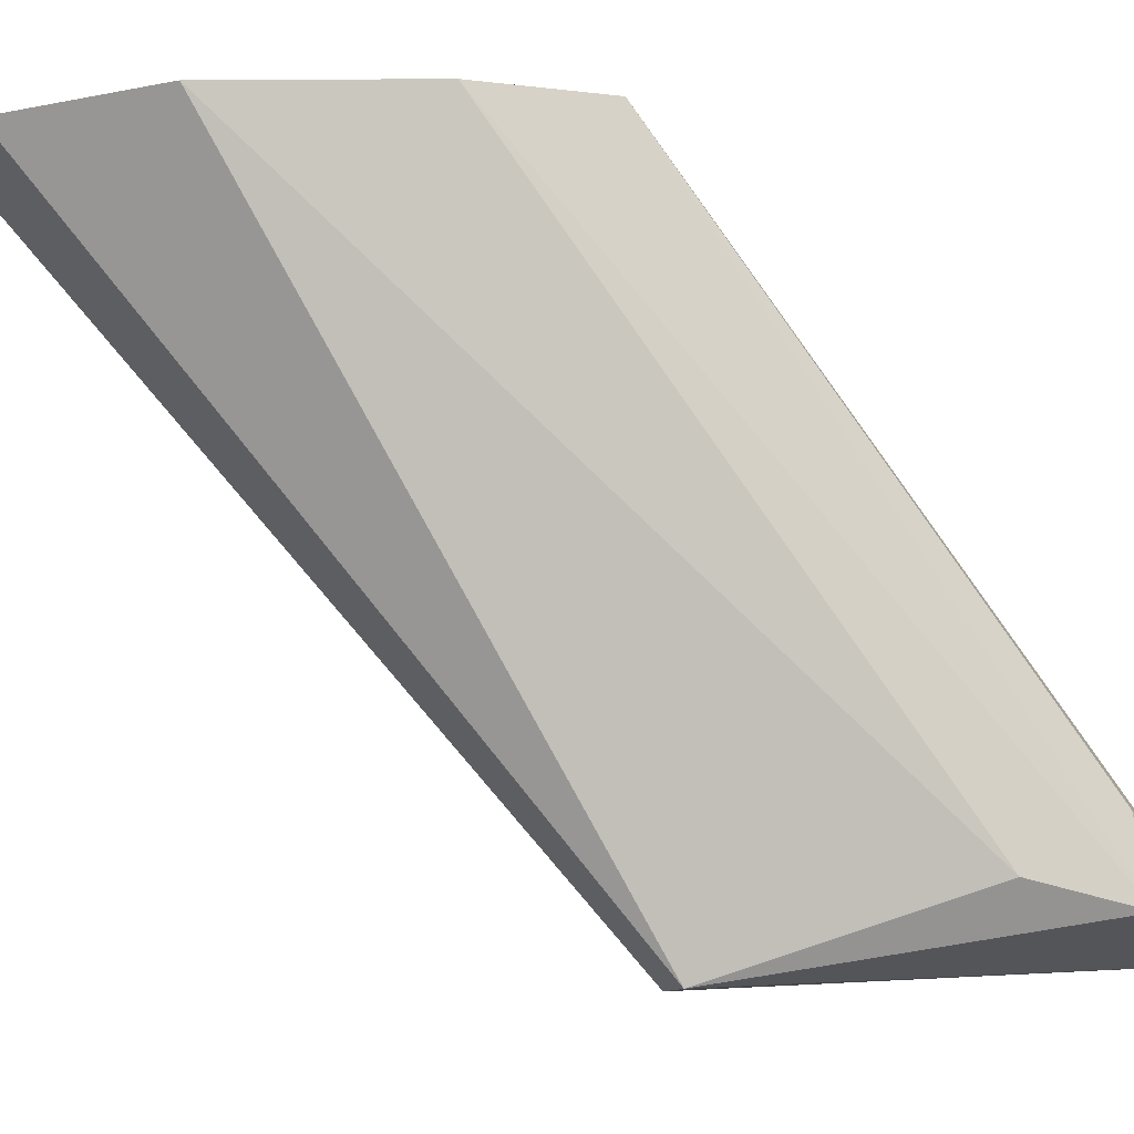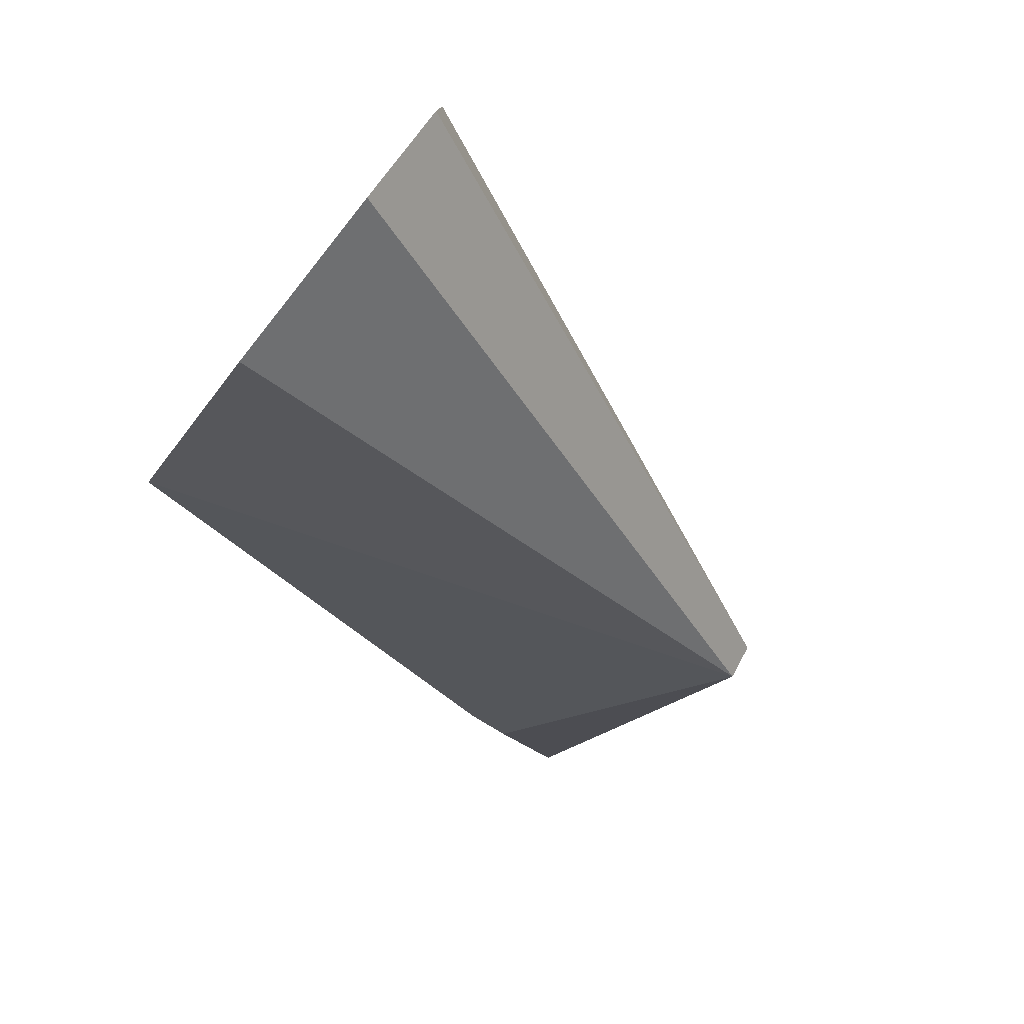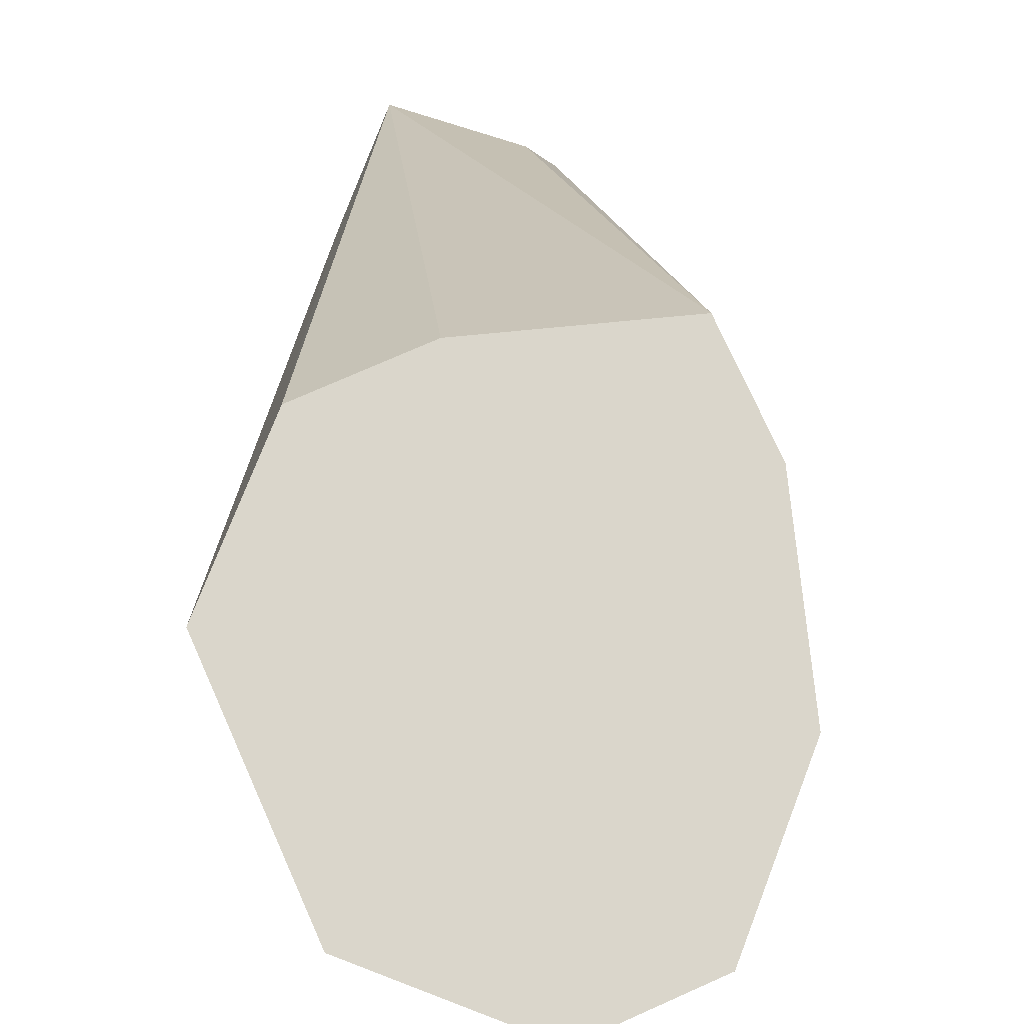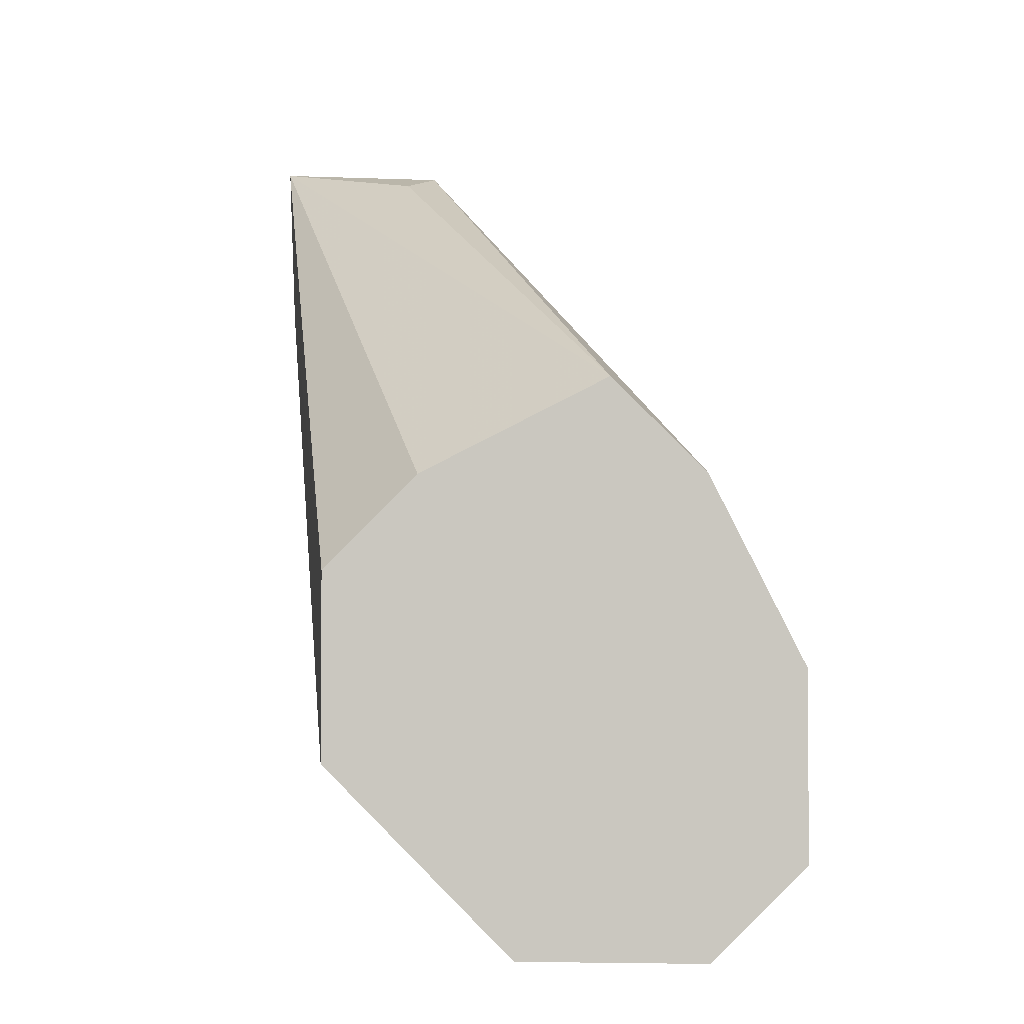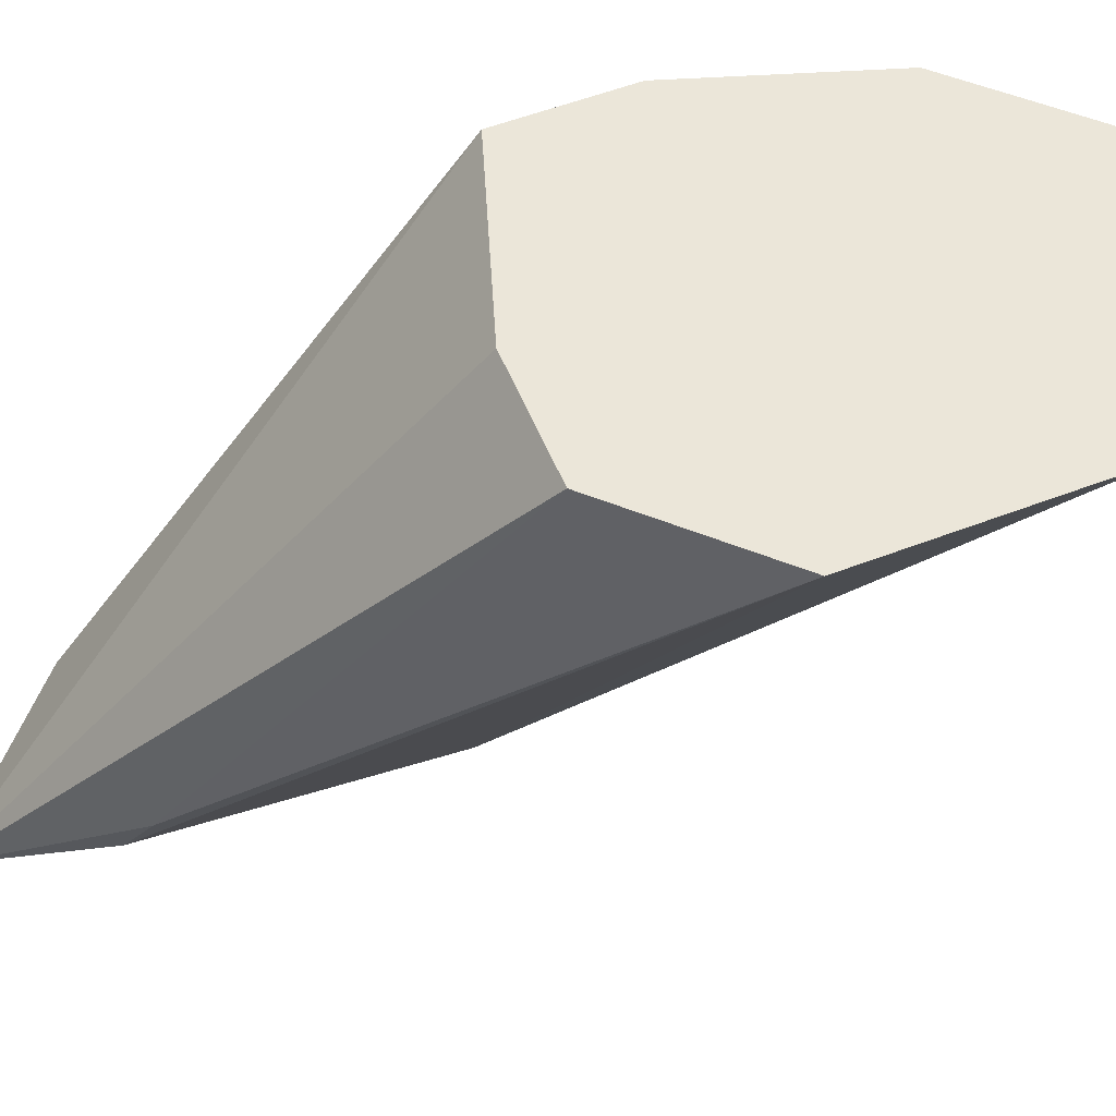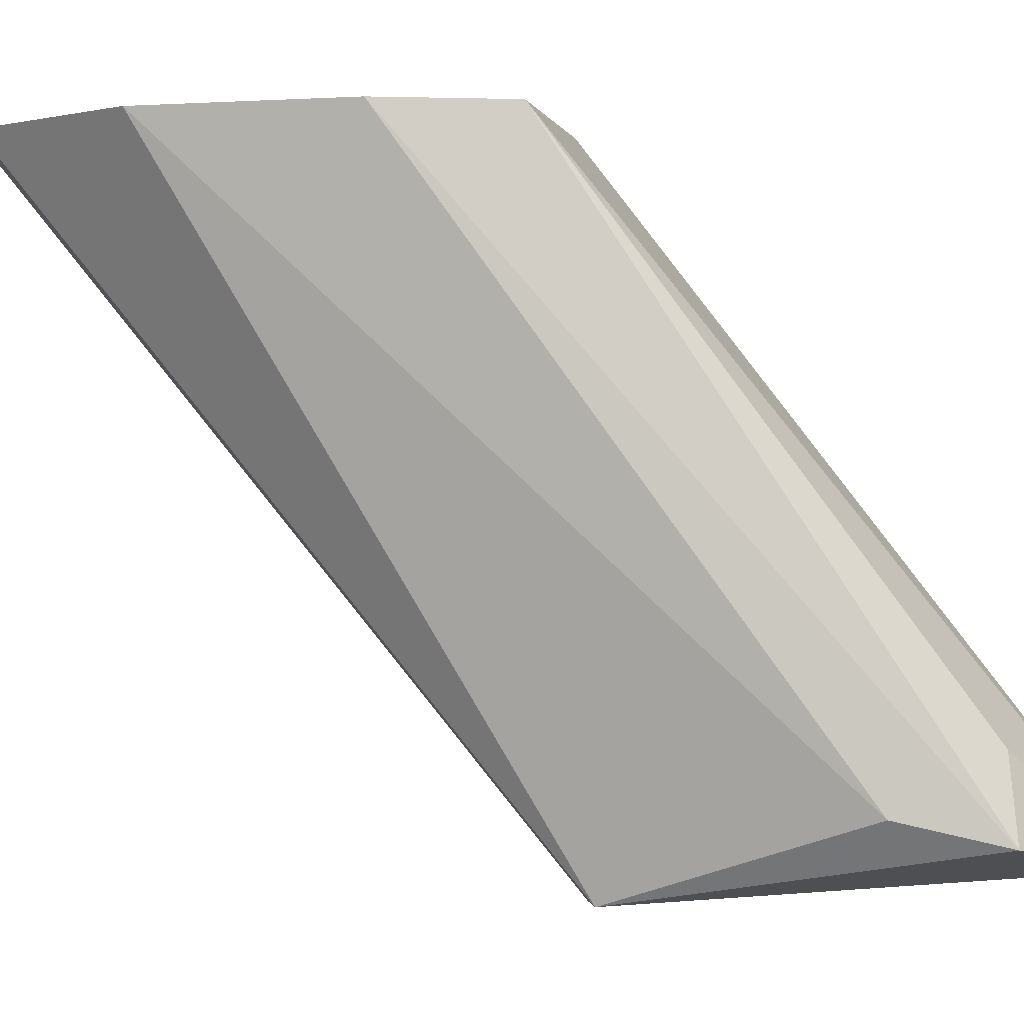
<metadata>
{"format":"obj","ext":"obj","renderer":"f3d","projection":"perspective","resolution":1024,"background":"white","views":[{"elev":-10.4,"azim":-62.6,"up":"+Y"},{"elev":-78.3,"azim":-128.6,"up":"+Z"},{"elev":73.8,"azim":-159.0,"up":"+Y"},{"elev":-3.1,"azim":-175.6,"up":"+Z"},{"elev":55.1,"azim":112.9,"up":"+Y"},{"elev":-1.5,"azim":-50.7,"up":"+Y"}]}
</metadata>
<code>
v 0.4477 0.03441 0.359
v 0.4411 0.04273 0.3525
v 0.381 0.02911 0.2924
v 0.3438 0.1624 0.1809
v 0.4182 0.1624 0.218
v 0.3438 0.1624 0.2738
v 0.3876 0.02911 0.2858
v 0.3252 0.1624 0.2366
v 0.3996 0.1624 0.2738
v 0.4102 0.04025 0.3562
v 0.4415 0.0546 0.3248
v 0.3252 0.1624 0.1995
v 0.381 0.1624 0.1809
v 0.4182 0.1624 0.2552
v 0.3624 0.1624 0.2924
v 0.3967 0.04511 0.3398
v 0.4409 0.06458 0.3184
v 0.4148 0.0561 0.3515
f 7 1 3
f 10 3 1
f 11 7 5
f 11 1 7
f 12 7 3
f 12 4 7
f 12 3 8
f 12 8 5
f 12 5 4
f 13 7 4
f 13 4 5
f 13 5 7
f 14 9 1
f 15 6 10
f 15 8 6
f 15 5 8
f 15 14 5
f 15 9 14
f 15 1 9
f 16 8 3
f 16 3 10
f 16 10 6
f 16 6 8
f 17 11 5
f 17 1 11
f 17 14 1
f 17 5 14
f 18 15 10
f 18 10 1
f 18 1 15

</code>
